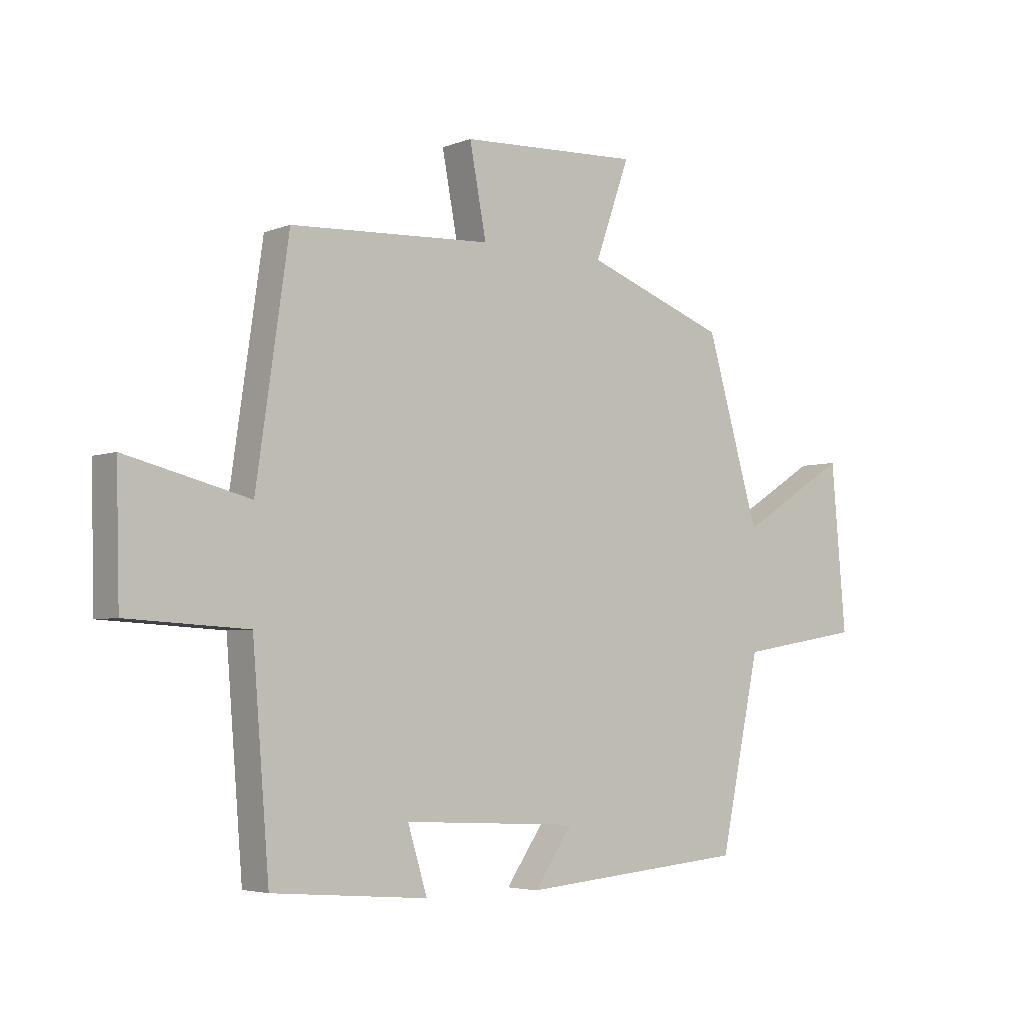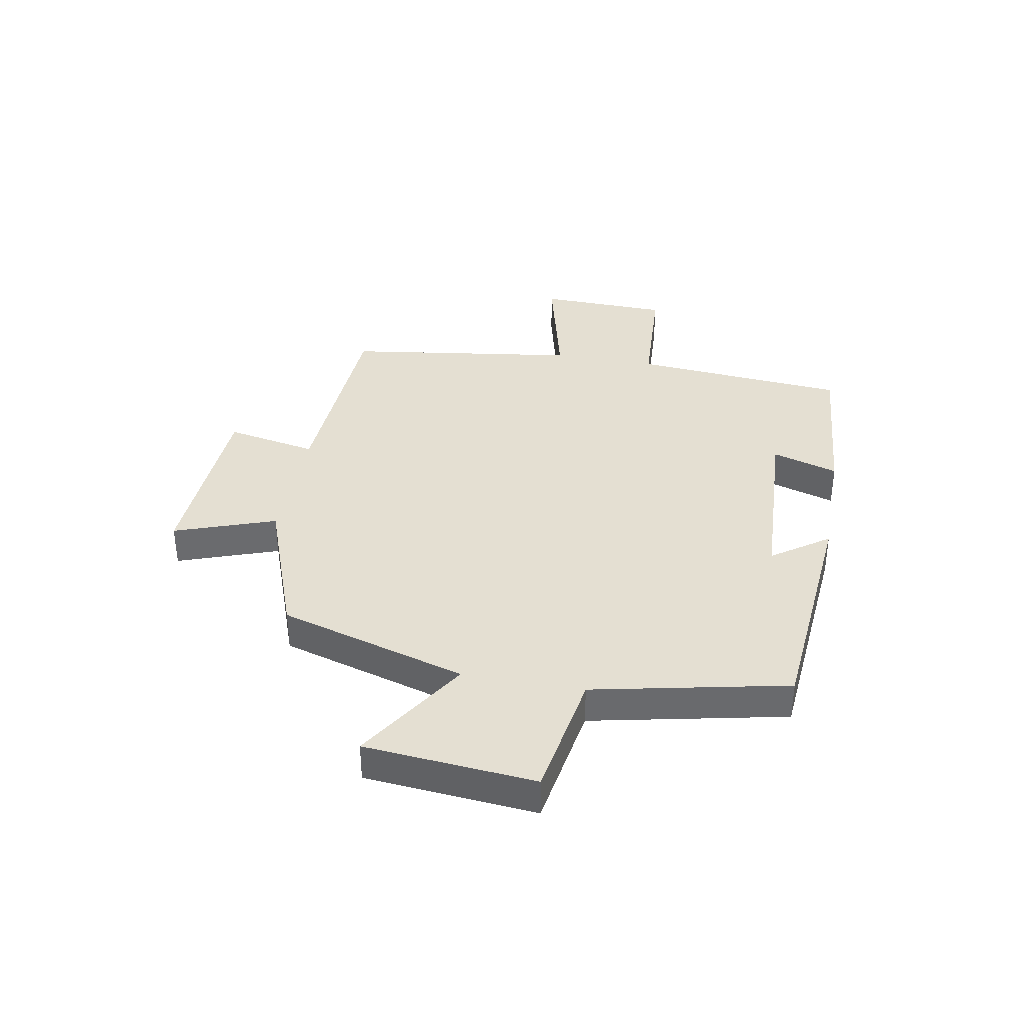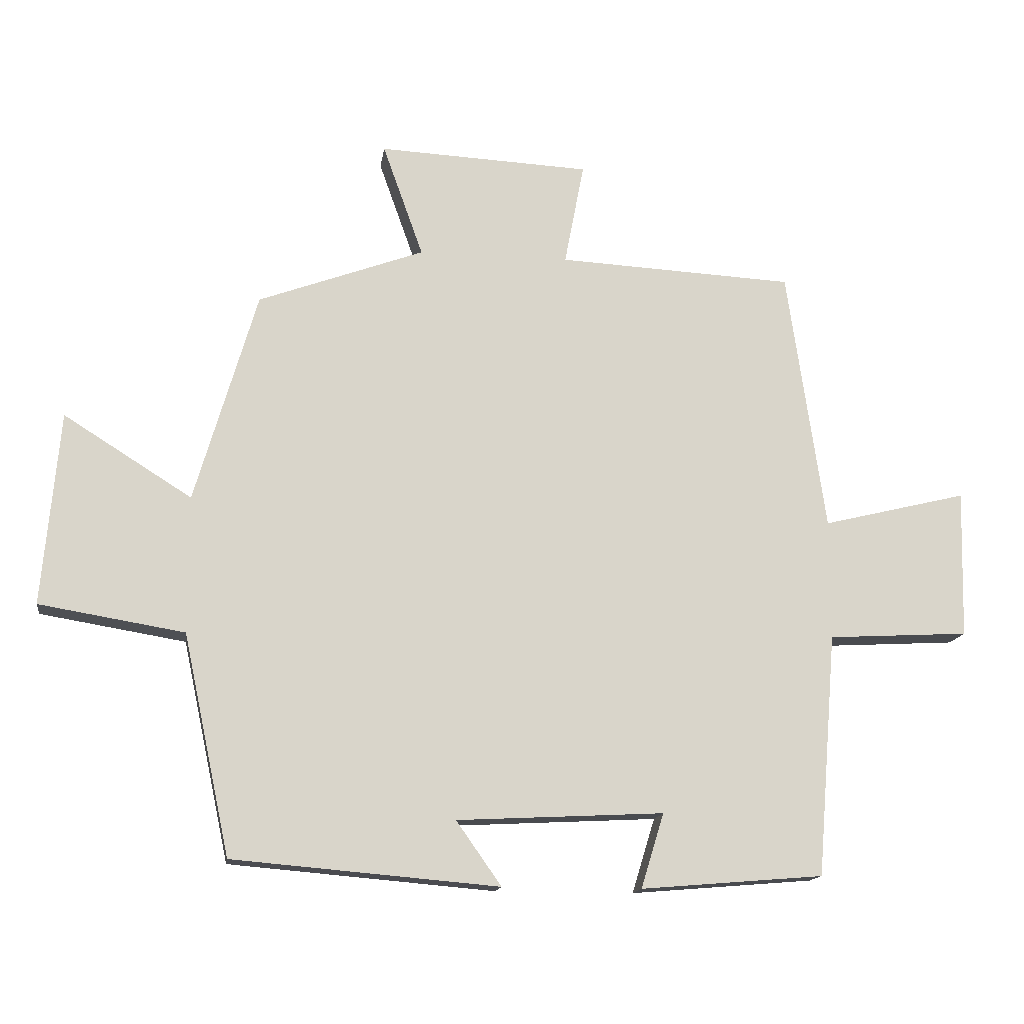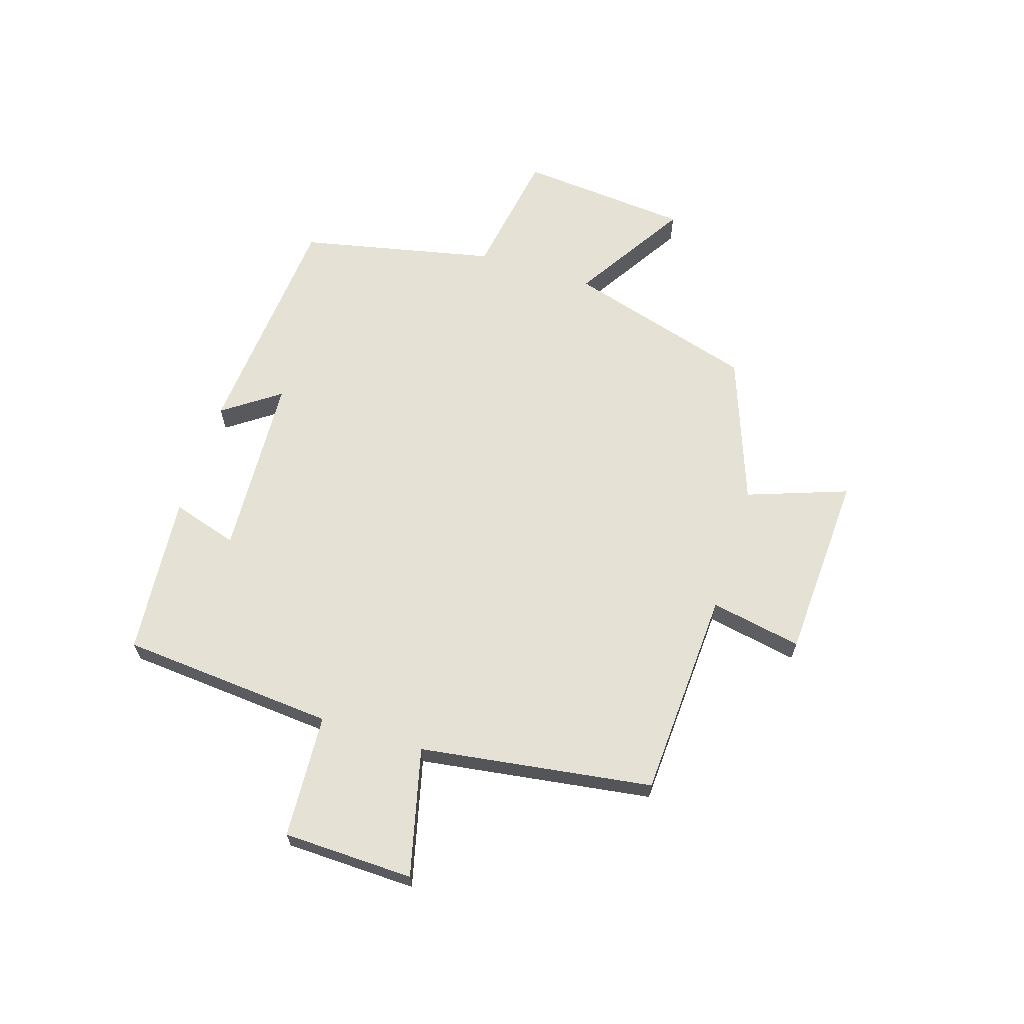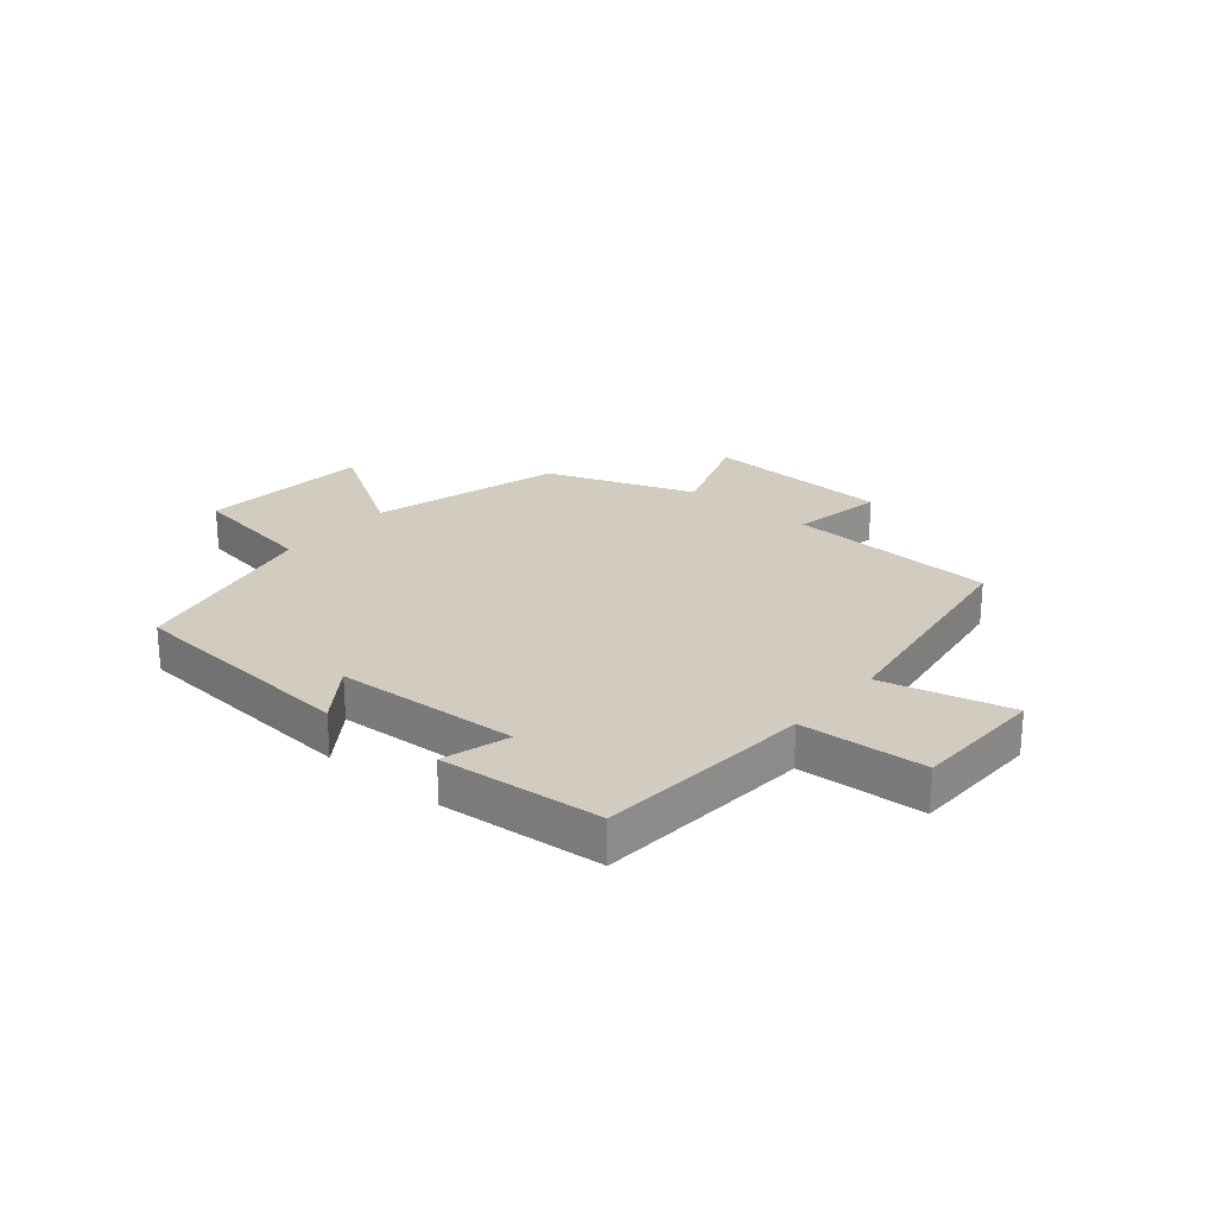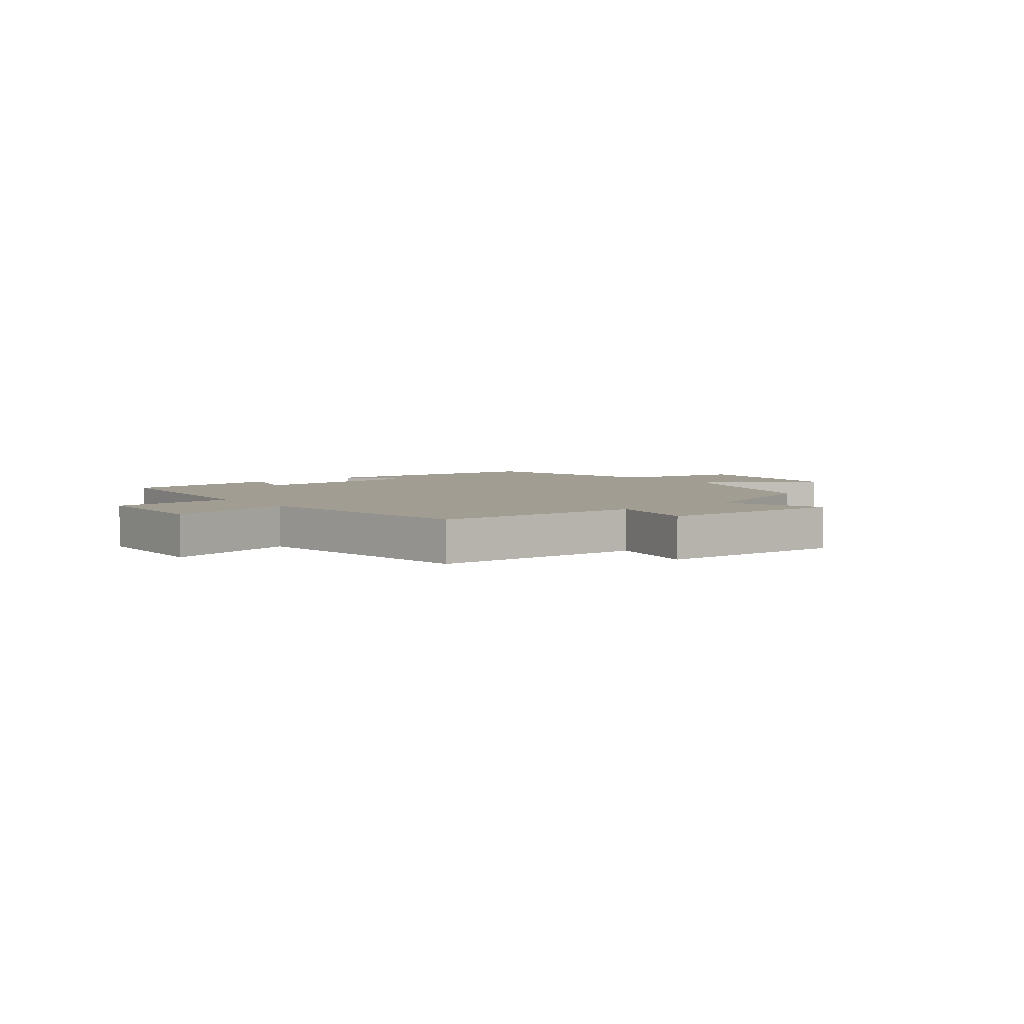
<metadata>
{"format":"obj","ext":"obj","renderer":"f3d","projection":"perspective","resolution":1024,"background":"white","views":[{"elev":-4.4,"azim":-39.1,"up":"+Z"},{"elev":37.1,"azim":100.4,"up":"+Y"},{"elev":-14.8,"azim":171.9,"up":"+Z"},{"elev":65.1,"azim":-72.5,"up":"+Y"},{"elev":24.2,"azim":-140.1,"up":"+Y"},{"elev":4.6,"azim":-38.2,"up":"+Y"}]}
</metadata>
<code>
v -0.47 0.07 -0.477
v -0.5 0.07 -0.106
v -0.715 0.07 -0.094
v -0.721 0.07 0.132
v -0.5 0.07 0.078
v -0.442 0.07 0.481
v -0.081 0.07 0.5
v -0.111 0.07 0.658
v 0.213 0.07 0.674
v 0.151 0.07 0.5
v 0.405 0.07 0.407
v 0.5 0.07 0.082
v 0.696 0.07 0.205
v 0.722 0.07 -0.091
v 0.5 0.07 -0.128
v 0.428 0.07 -0.465
v 0.021 0.07 -0.5
v 0.09 0.07 -0.402
v -0.226 0.07 -0.386
v -0.191 0.07 -0.5
v -0.47 0 -0.477
v -0.5 0 -0.106
v -0.715 0 -0.094
v -0.721 0 0.132
v -0.5 0 0.078
v -0.442 0 0.481
v -0.081 0 0.5
v -0.111 0 0.658
v 0.213 0 0.674
v 0.151 0 0.5
v 0.405 0 0.407
v 0.5 0 0.082
v 0.696 0 0.205
v 0.722 0 -0.091
v 0.5 0 -0.128
v 0.428 0 -0.465
v 0.021 0 -0.5
v 0.09 0 -0.402
v -0.226 0 -0.386
v -0.191 0 -0.5
f 19 20 1 2
f 18 19 2
f 15 16 17 18
f 15 18 2
f 12 13 14 15
f 15 2 3
f 12 15 3
f 11 12 3
f 10 11 3
f 7 8 9 10
f 5 6 7 10
f 5 10 3
f 3 4 5
f 22 21 40 39
f 22 39 38
f 38 37 36 35
f 22 38 35
f 35 34 33 32
f 23 22 35
f 23 35 32
f 23 32 31
f 23 31 30
f 30 29 28 27
f 30 27 26 25
f 23 30 25
f 25 24 23
f 1 21 22 2
f 2 22 23 3
f 3 23 24 4
f 4 24 25 5
f 5 25 26 6
f 6 26 27 7
f 7 27 28 8
f 8 28 29 9
f 9 29 30 10
f 10 30 31 11
f 11 31 32 12
f 12 32 33 13
f 13 33 34 14
f 14 34 35 15
f 15 35 36 16
f 16 36 37 17
f 17 37 38 18
f 18 38 39 19
f 19 39 40 20
f 20 40 21 1

</code>
